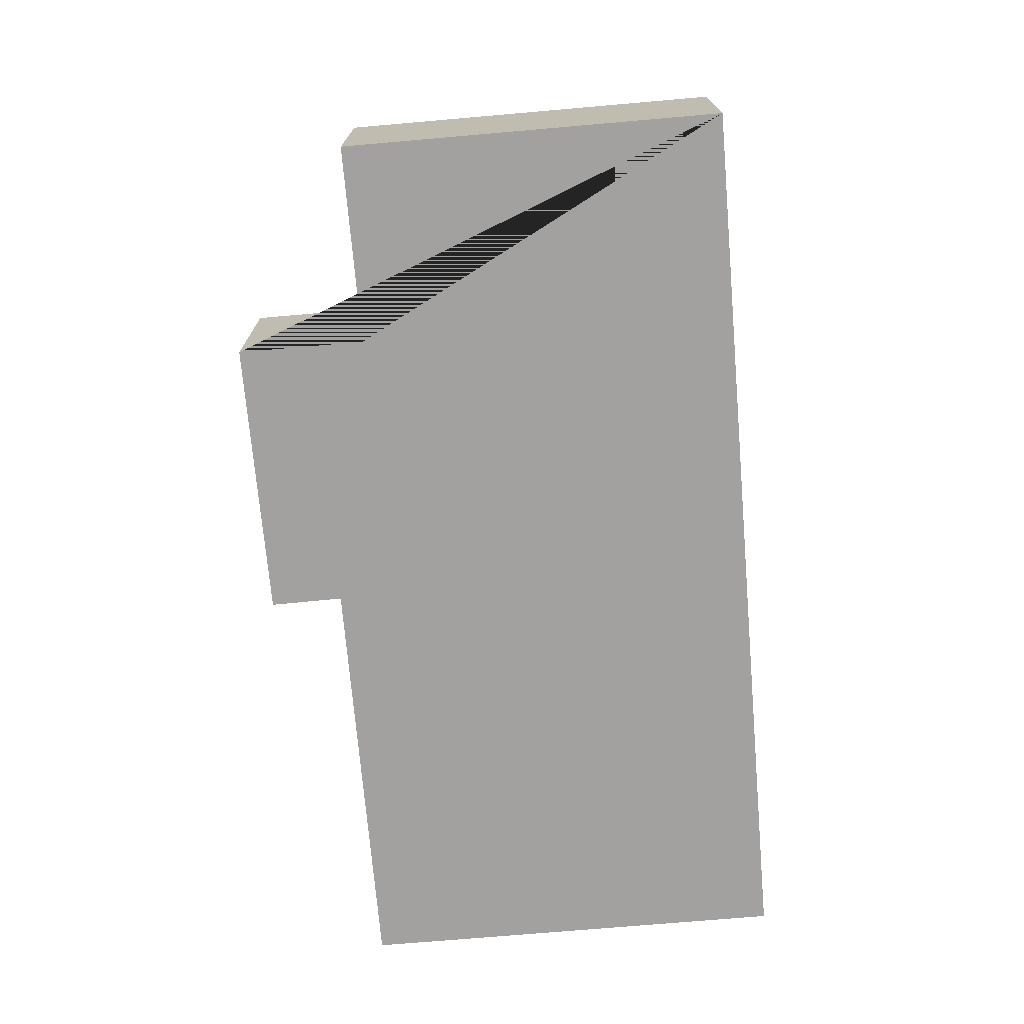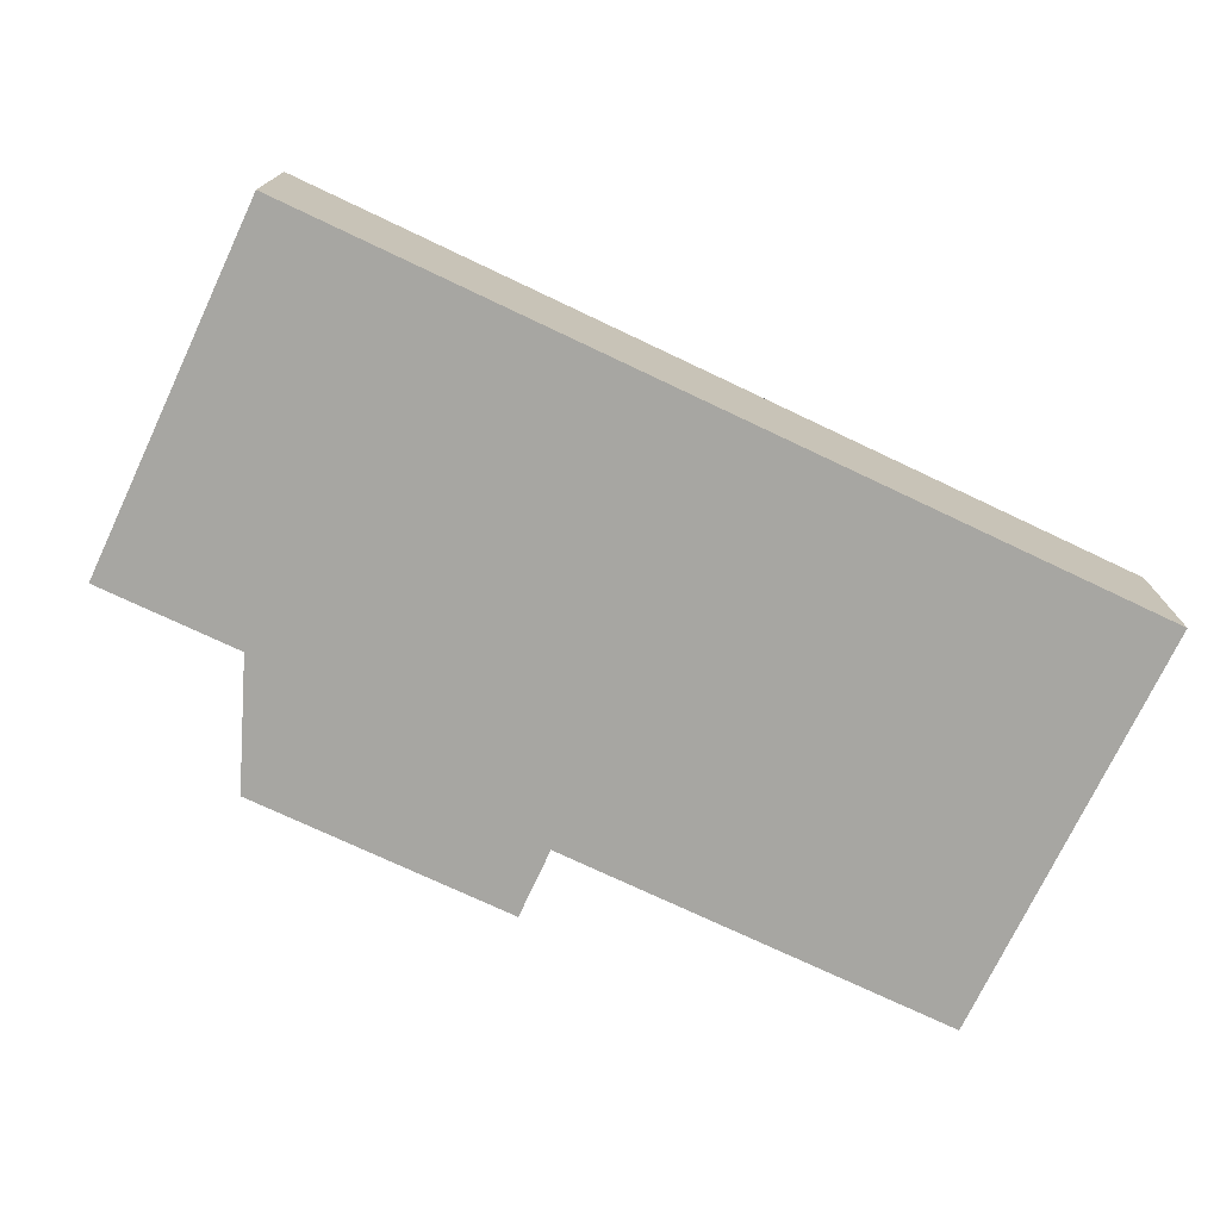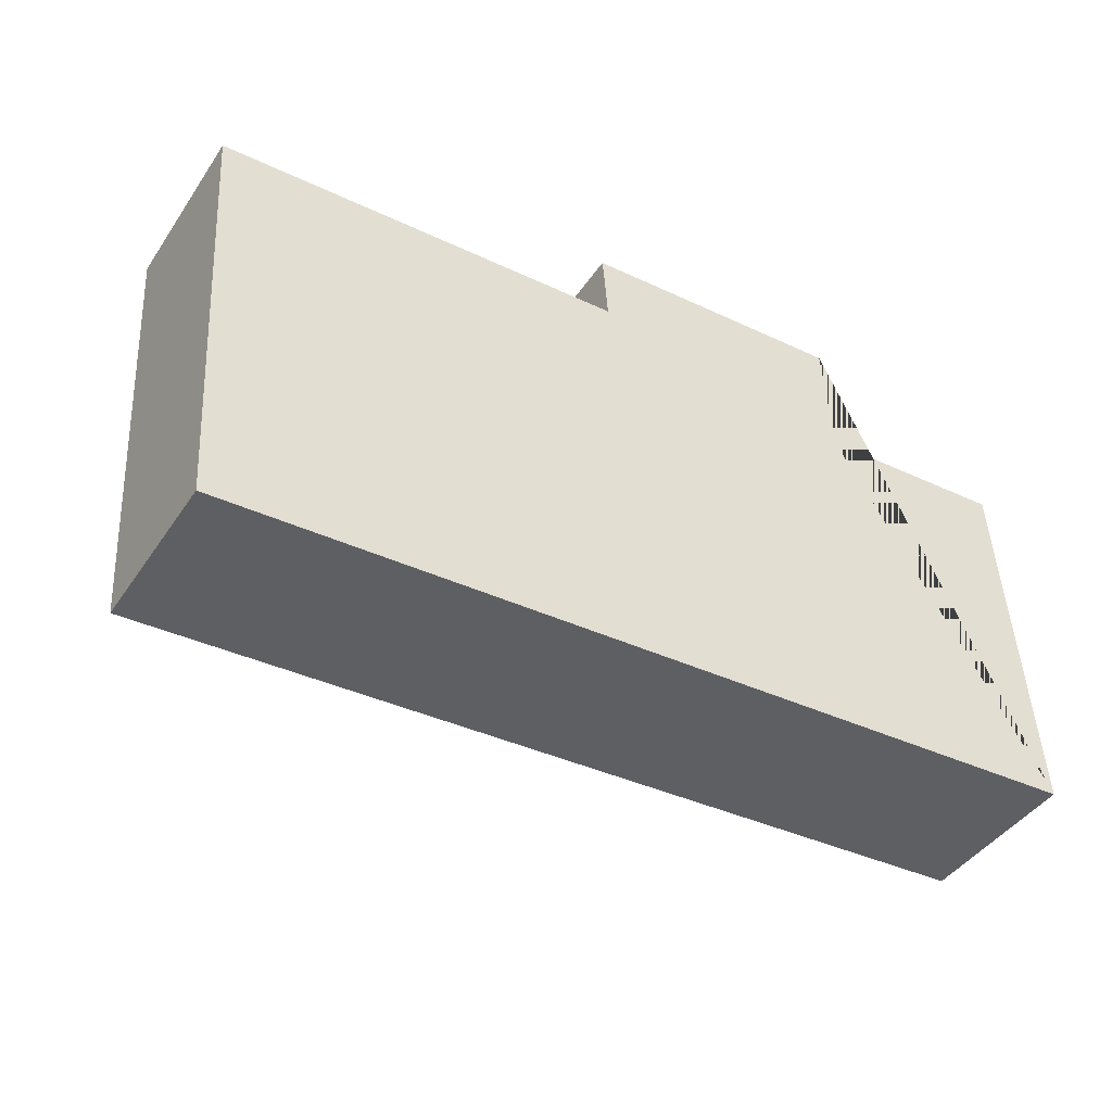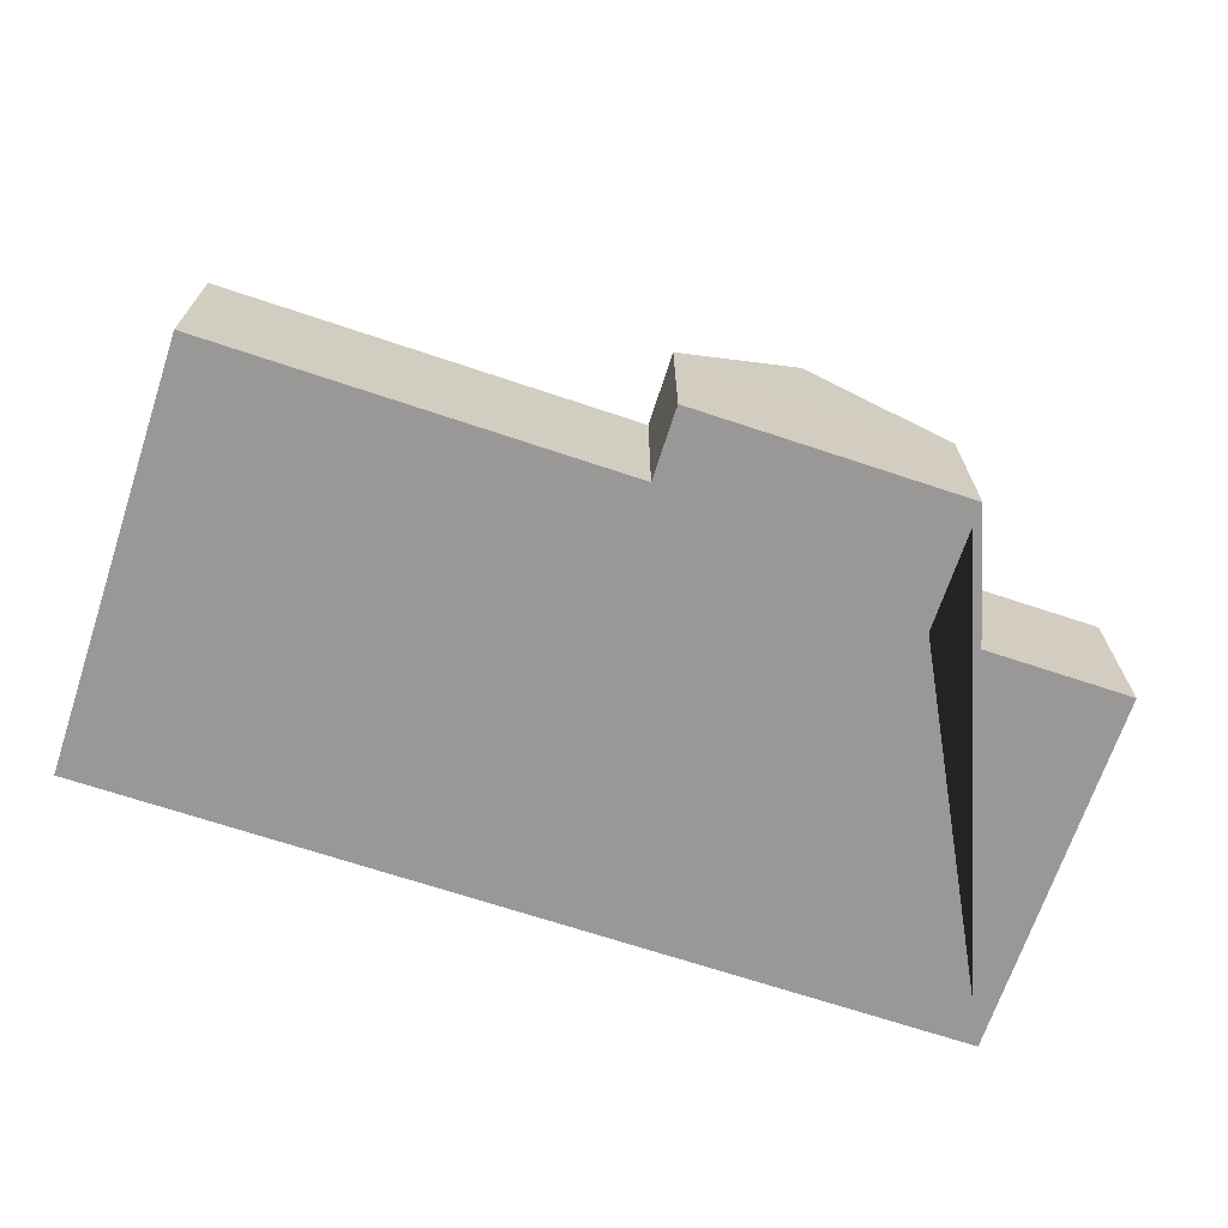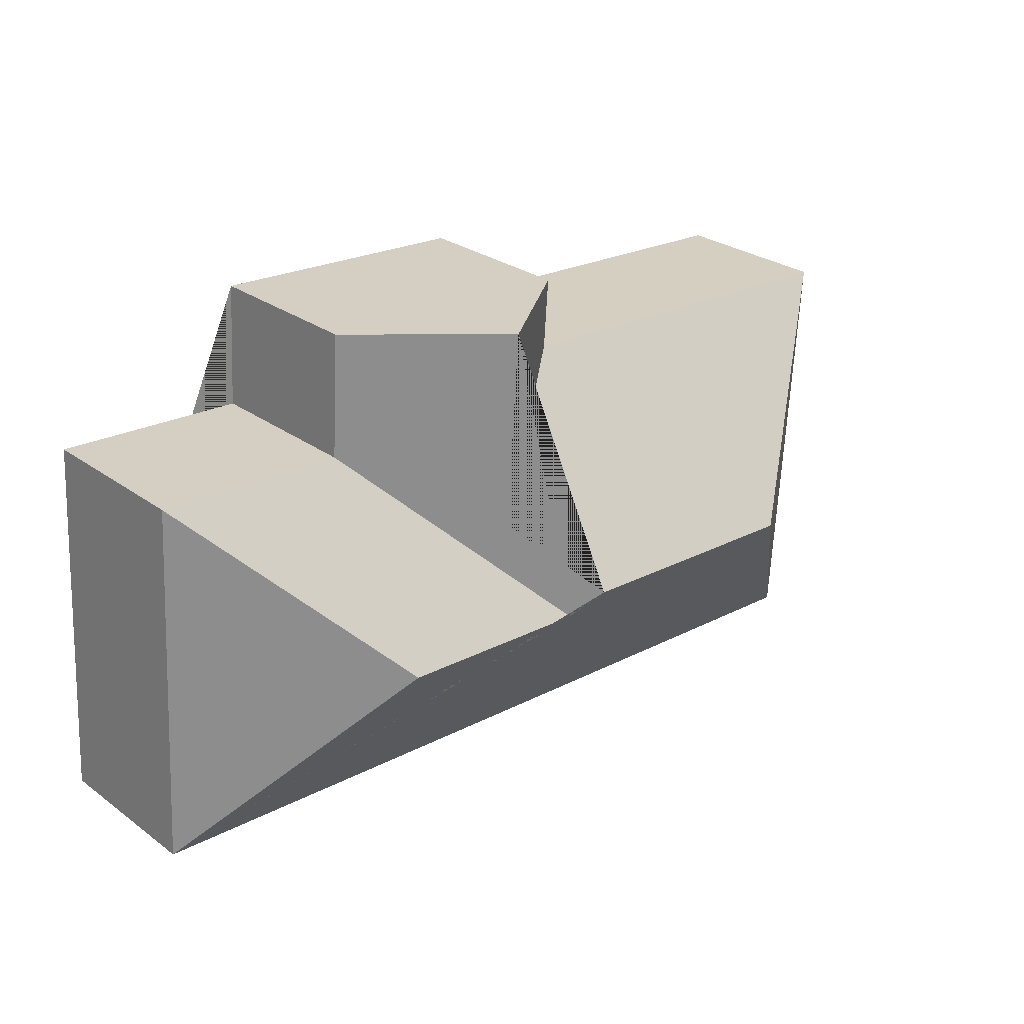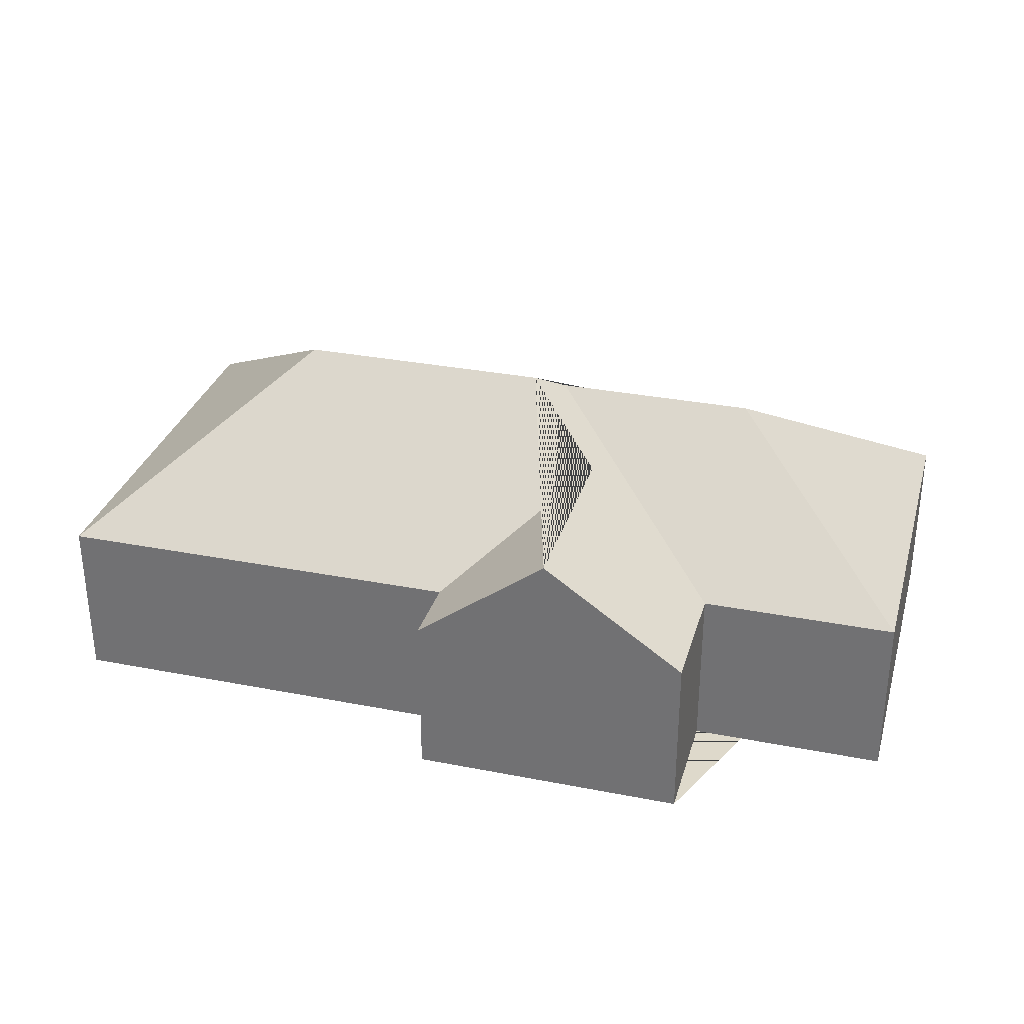
<metadata>
{"format":"obj","ext":"obj","renderer":"f3d","projection":"perspective","resolution":1024,"background":"white","views":[{"elev":-72.3,"azim":91.4,"up":"+Y"},{"elev":-74.0,"azim":151.1,"up":"+Y"},{"elev":-43.2,"azim":-31.6,"up":"+Z"},{"elev":-68.6,"azim":-22.0,"up":"+Y"},{"elev":27.8,"azim":137.7,"up":"+Z"},{"elev":31.7,"azim":11.9,"up":"+Y"}]}
</metadata>
<code>
o CG10_500_048074_0008
v 425.7 75 -228.9
v 415.4 75 -62.21
v 334.8 136.4 -147.5
v 328.2 75 -67.61
v 324.7 75 -11.6
v 267.6 118.8 -105.3
v 261.6 119.2 -15.52
v 245.4 136.4 -153.1
v 232.4 144.9 -141.8
v 205.1 75 -51.28
v 202.8 75 -19.18
v 118.4 145 -148.7
v 19.91 75 -62.42
v 31.77 75 -253.2
v 425.7 0 -228.9
v 415.4 0 -62.21
v 328.2 0 -67.61
v 324.7 0 -11.6
v 202.8 0 -19.18
v 205.1 0 -51.28
v 19.91 0 -62.42
v 31.77 0 -253.2
f 13 12 9 6 10
f 10 6 7 11
f 7 6 9 8 4 5
f 4 8 3 2
f 1 3 8 9 12 14
f 2 3 1
f 14 12 13
f 5 7 11
f 15 16 17 18 19 20 21 22
f 1 15 16 2
f 2 16 17 4
f 4 17 18 5
f 5 18 19 11
f 11 19 20 10
f 10 20 21 13
f 13 21 22 14
f 14 22 15 1

</code>
